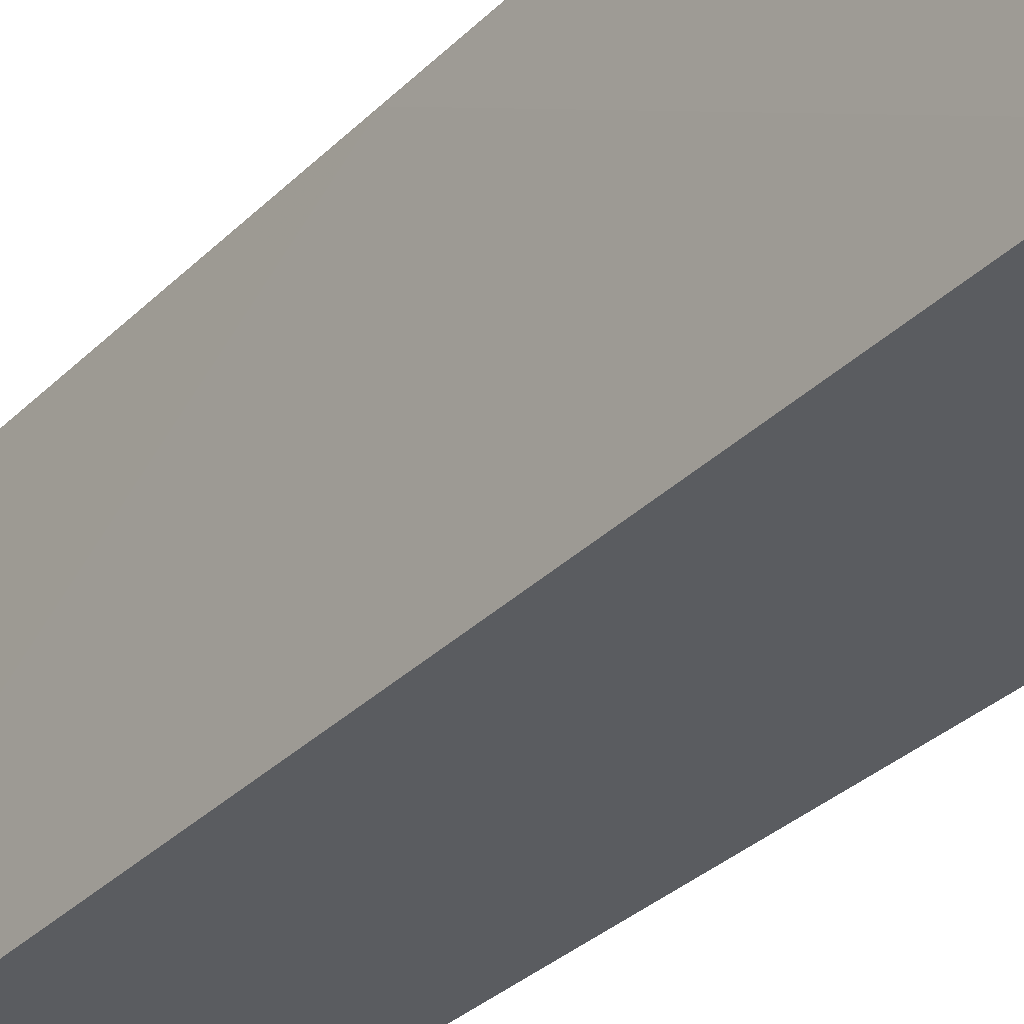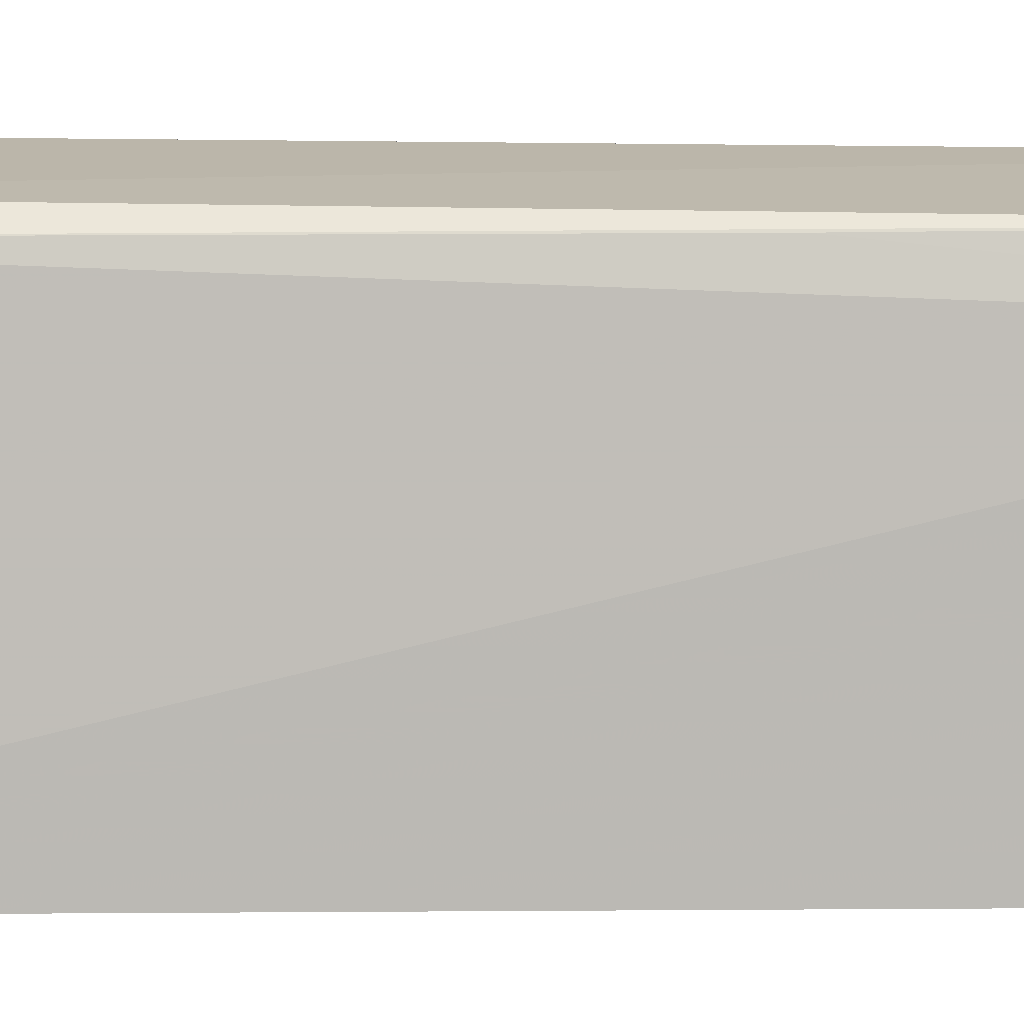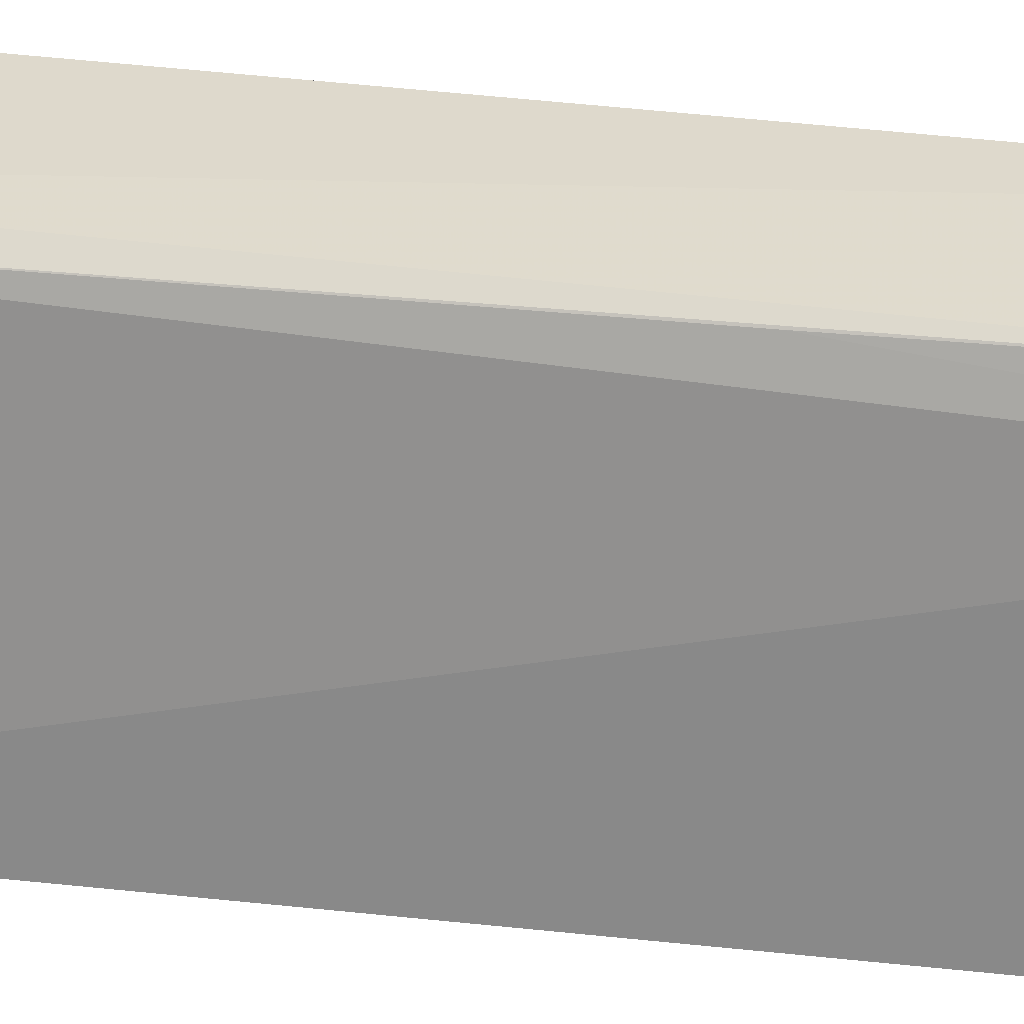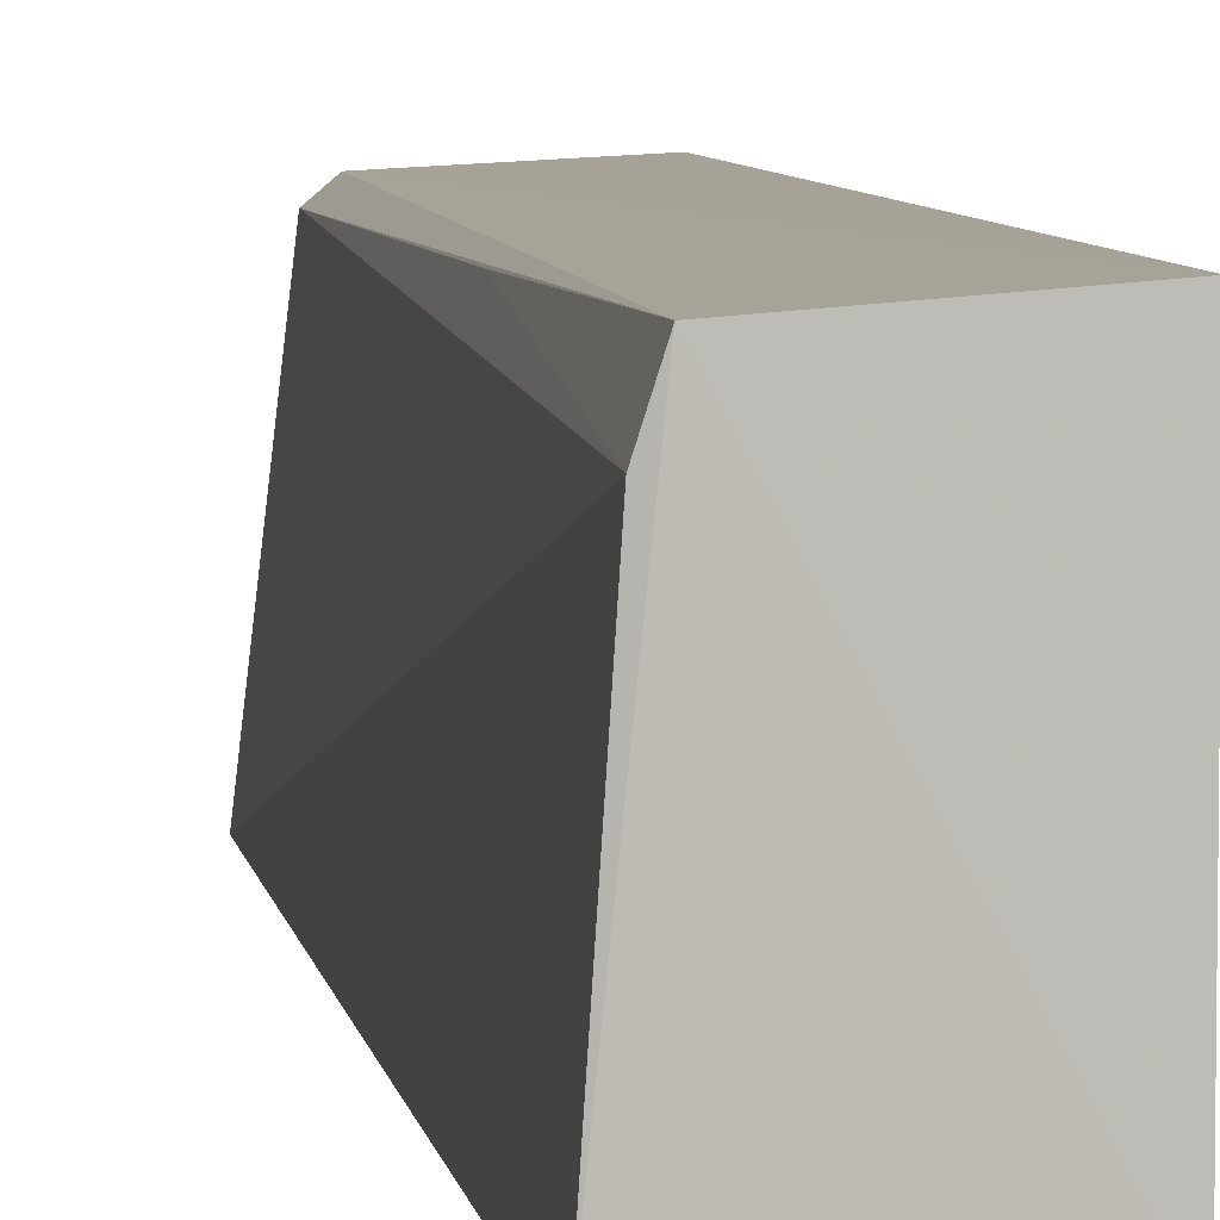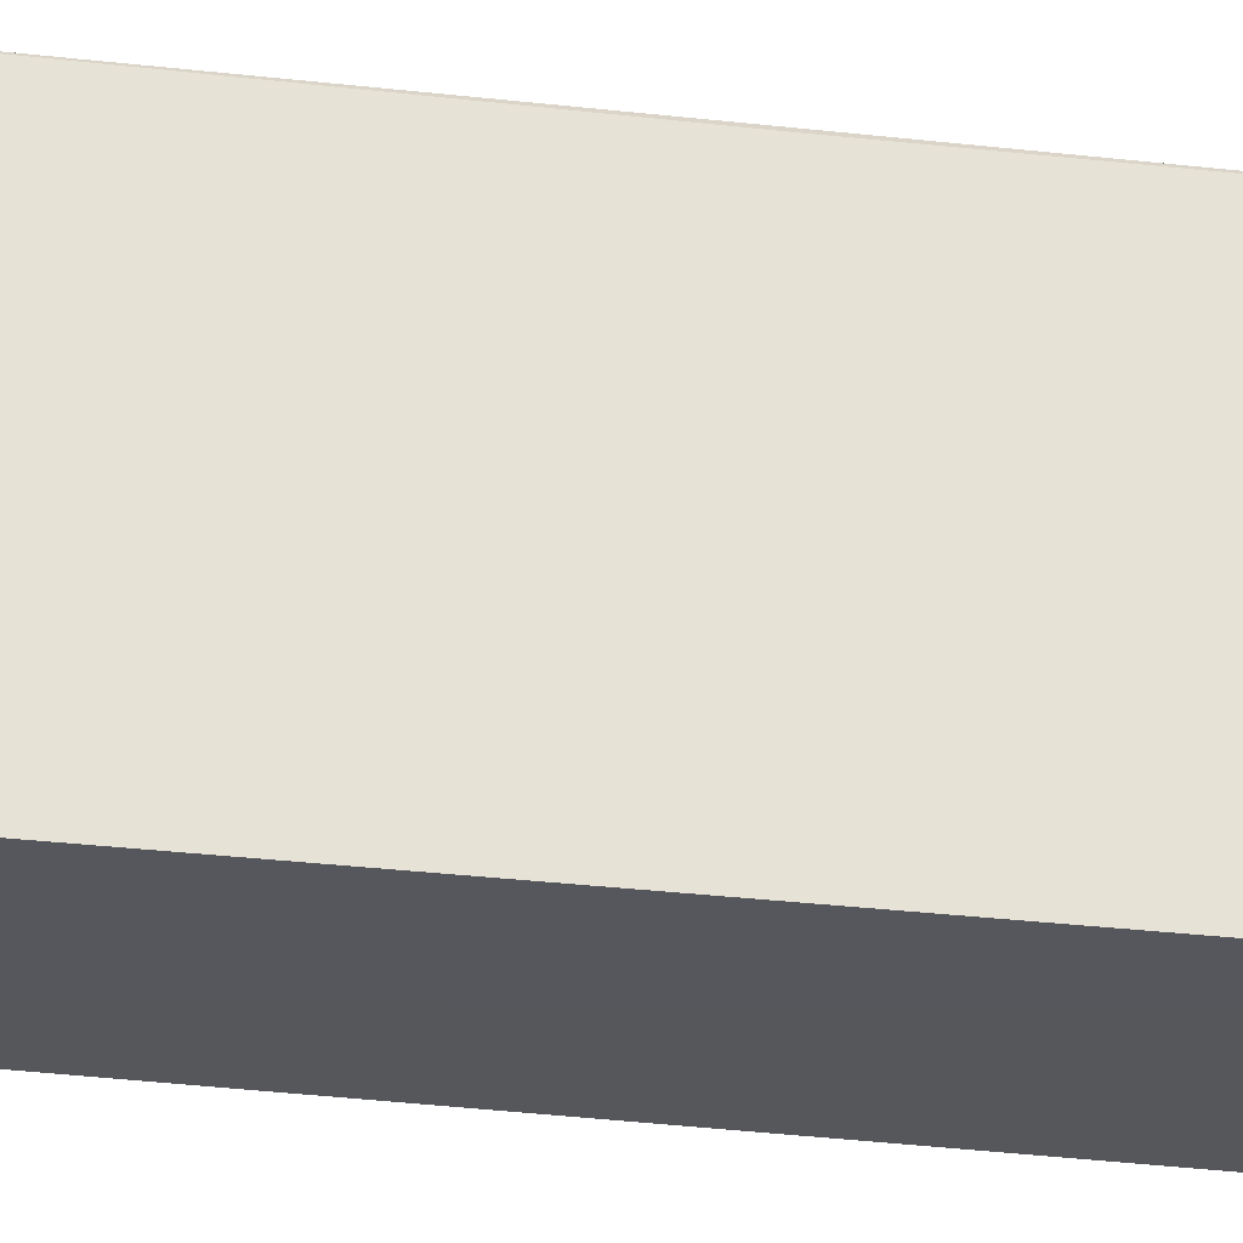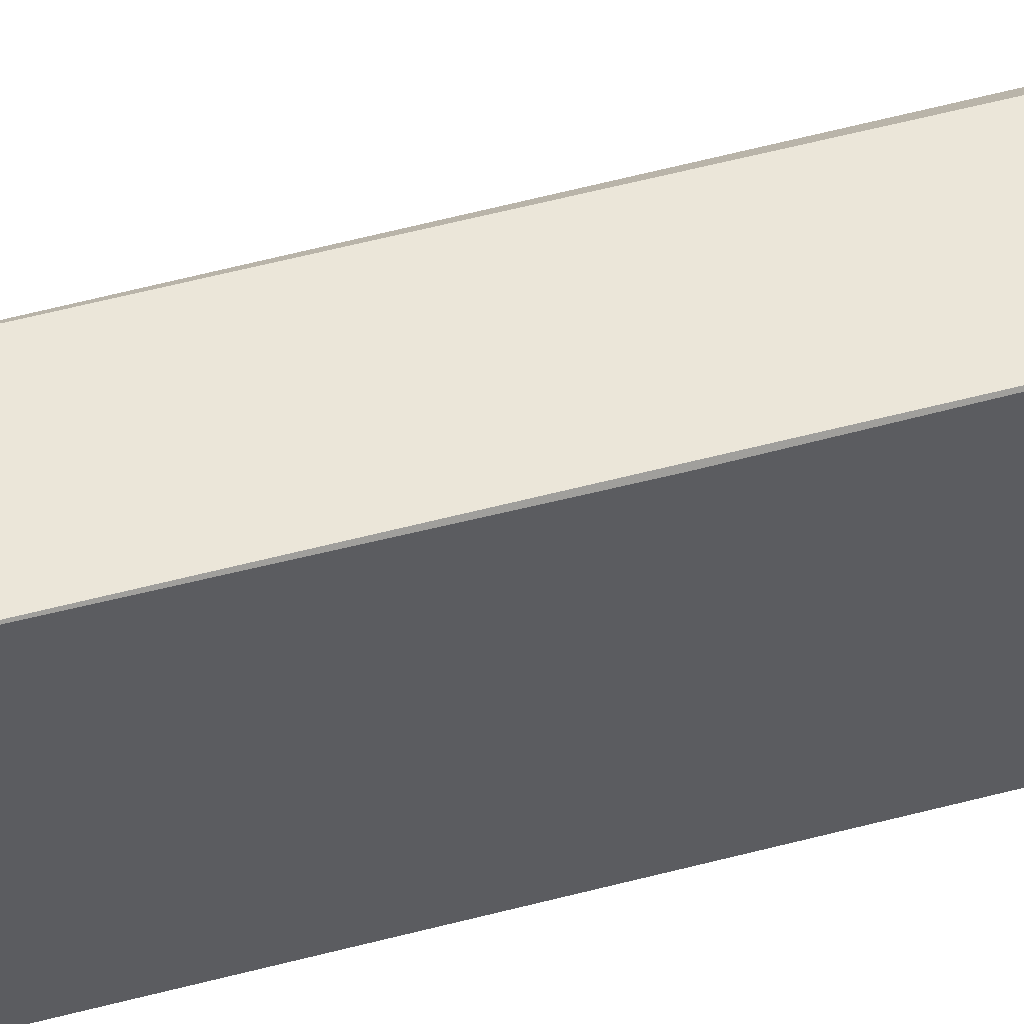
<metadata>
{"format":"obj","ext":"obj","renderer":"f3d","projection":"perspective","resolution":1024,"background":"white","views":[{"elev":-33.5,"azim":142.6,"up":"+Y"},{"elev":10.9,"azim":-89.9,"up":"+Y"},{"elev":29.0,"azim":-79.0,"up":"+Y"},{"elev":5.9,"azim":-7.6,"up":"+Y"},{"elev":-27.2,"azim":79.0,"up":"+Y"},{"elev":53.2,"azim":74.4,"up":"+Y"}]}
</metadata>
<code>
v -0.0552 0.03235 0.1087
v -0.0552 0.01849 0.1086
v -0.0552 0.01849 0.06079
v -0.06335 0.03164 0.06074
v -0.06374 0.01845 0.1086
v -0.05522 0.03278 0.06074
v -0.05511 0.03243 0.08269
v -0.06236 0.03181 0.1086
v -0.06489 0.01848 0.06079
v -0.06245 0.03241 0.06074
v -0.06296 0.02984 0.1085
v -0.06277 0.03168 0.09047
f 5 3 2
f 6 3 4
f 7 1 2
f 7 2 3
f 7 6 1
f 7 3 6
f 8 5 2
f 8 2 1
f 9 4 3
f 9 3 5
f 10 6 4
f 10 4 8
f 10 8 1
f 10 1 6
f 11 4 9
f 11 9 5
f 11 5 8
f 12 11 8
f 12 8 4
f 12 4 11

</code>
